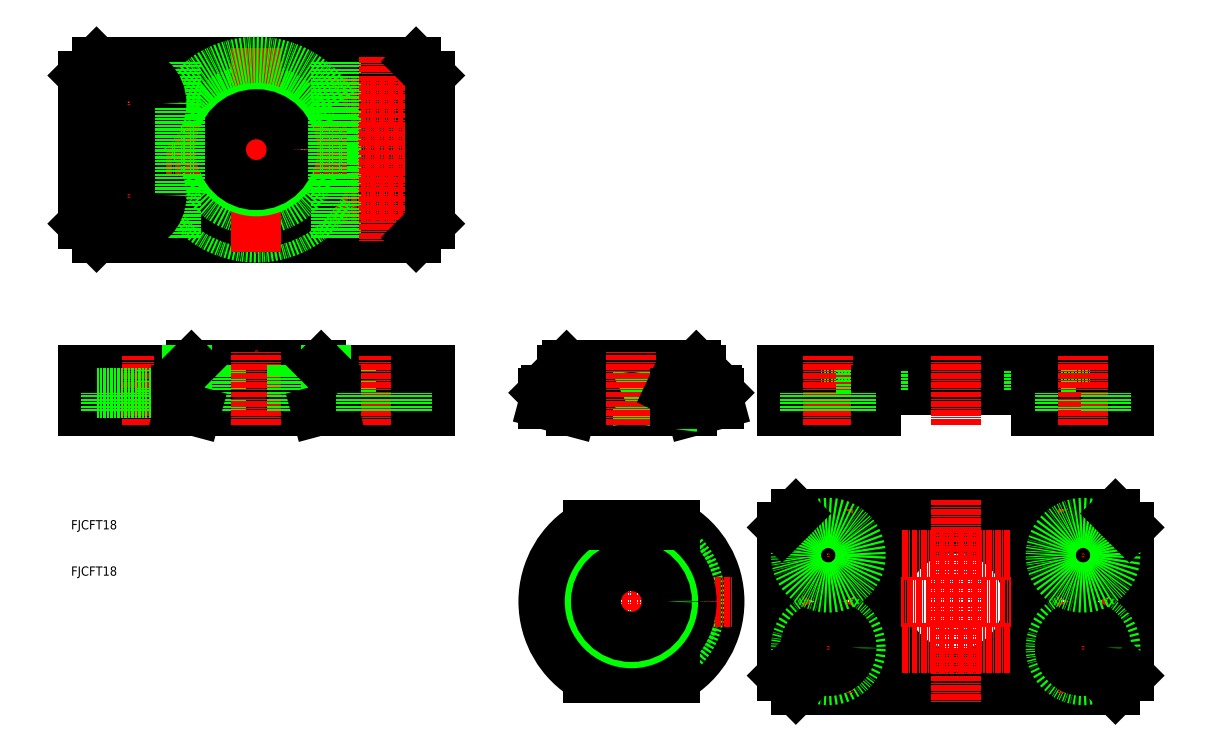
<metadata>
{"format":"dxf","ext":"dxf","renderer":"ezdxf+matplotlib","layout":"modelspace","background":"white","min_lineweight":24,"dpi":150}
</metadata>
<code>
0
SECTION
2
ENTITIES
0
LINE
8
0
10
284
20
175.9
30
0
11
353
21
175.9
31
0
0
LINE
8
0
10
284
20
137.9
30
0
11
353
21
137.9
31
0
0
CIRCLE
8
0
10
318.5
20
156.9
30
0
40
15.75
0
LINE
8
0
10
301.2
20
202.5
30
0
11
335.7
21
202.5
31
0
0
LINE
8
0
10
356
20
207
30
0
11
281
21
207
31
0
0
LINE
8
CENTER
10
278
20
156.9
30
0
11
359
21
156.9
31
0
0
LINE
8
CENTER
10
281
20
146.9
30
0
11
356
21
146.9
31
0
0
LINE
8
CENTER
10
281
20
166.9
30
0
11
356
21
166.9
31
0
0
LINE
8
0
10
188
20
202
30
0
11
202
21
202
31
0
0
LINE
8
0
10
205
20
198
30
0
11
184.7
21
198
31
0
0
LINE
8
0
10
205
20
207
30
0
11
130
21
207
31
0
0
CIRCLE
8
0
10
195
20
244.5
30
0
40
5
0
CIRCLE
8
0
10
195
20
244.5
30
0
40
7
0
CIRCLE
8
0
10
195
20
264.5
30
0
40
7
0
CIRCLE
8
0
10
195
20
264.5
30
0
40
5
0
LINE
8
0
10
133
20
273.5
30
0
11
202
21
273.5
31
0
0
LINE
8
0
10
133
20
235.5
30
0
11
202
21
235.5
31
0
0
LINE
8
CENTER
10
130
20
244.5
30
0
11
205
21
244.5
31
0
0
LINE
8
CENTER
10
130
20
264.5
30
0
11
205
21
264.5
31
0
0
LINE
8
CENTER
10
127
20
254.5
30
0
11
208
21
254.5
31
0
0
TEXT
8
0
10
127.5
20
172.5
30
0
40
2
1
FJCFT18
0
TEXT
8
0
10
127.5
20
162.5
30
0
40
2
1
FJCFT18
0
LINE
8
0
10
150.2
20
198
30
0
11
130
21
198
31
0
0
LINE
8
0
10
133
20
235.5
30
0
11
130
21
238.5
31
0
0
LINE
8
0
10
130
20
270.5
30
0
11
133
21
273.5
31
0
0
LINE
8
0
10
130
20
270.5
30
0
11
130
21
238.5
31
0
0
LINE
8
0
10
130
20
198
30
0
11
130
21
207
31
0
0
ARC
8
0
10
167.5
20
254.5
30
0
40
19
50
209.7
51
330.3
0
CIRCLE
8
0
10
167.5
20
254.5
30
0
40
15.75
0
CIRCLE
8
0
10
167.5
20
254.5
30
0
40
15
0
CIRCLE
8
0
10
167.5
20
254.5
30
0
40
14
0
CIRCLE
8
0
10
167.5
20
254.5
30
0
40
13
0
LINE
8
0
10
184.7
20
273.5
30
0
11
184.7
21
235.5
31
0
0
LINE
8
0
10
150.2
20
273.5
30
0
11
150.2
21
235.5
31
0
0
LINE
8
CENTER
10
167.5
20
232.5
30
0
11
167.5
21
276.5
31
0
0
LINE
8
CENTER
10
195
20
274.5
30
0
11
195
21
234.5
31
0
0
LINE
8
CENTER
10
140
20
274.5
30
0
11
140
21
234.5
31
0
0
LINE
8
CENTER
10
167.5
20
276.5
30
0
11
167.5
21
232.5
31
0
0
CIRCLE
8
0
10
140
20
244.5
30
0
40
5
0
CIRCLE
8
0
10
140
20
244.5
30
0
40
7
0
LINE
8
0
10
150.2
20
202.5
30
0
11
184.7
21
202.5
31
0
0
LINE
8
0
10
184.7
20
202.5
30
0
11
150.2
21
202.5
31
0
0
LINE
8
0
10
151
20
202
30
0
11
184
21
202
31
0
0
LINE
8
0
10
152.5
20
207
30
0
11
182.5
21
207
31
0
0
LINE
8
0
10
153.5
20
208
30
0
11
181.5
21
208
31
0
0
LINE
8
0
10
151
20
199.6
30
0
11
184
21
199.6
31
0
0
LINE
8
0
10
154.5
20
198
30
0
11
180.5
21
198
31
0
0
LINE
8
0
10
147
20
202
30
0
11
147
21
207
31
0
0
LINE
8
0
10
133
20
202
30
0
11
133
21
207
31
0
0
LINE
8
CENTER
10
140
20
195
30
0
11
140
21
210
31
0
0
LINE
8
0
10
133
20
198
30
0
11
133
21
207
31
0
0
LINE
8
0
10
147
20
202
30
0
11
133
21
202
31
0
0
LINE
8
0
10
135
20
198
30
0
11
135
21
202
31
0
0
LINE
8
0
10
145
20
198
30
0
11
145
21
202
31
0
0
LINE
8
0
10
151.7
20
202.5
30
0
11
151.7
21
207
31
0
0
LINE
8
0
10
159.8
20
198
30
0
11
159.8
21
208
31
0
0
LINE
8
0
10
158.5
20
198
30
0
11
158.5
21
208
31
0
0
LINE
8
0
10
152.5
20
202.5
30
0
11
152.5
21
207
31
0
0
LINE
8
0
10
158.5
20
206
30
0
11
158.5
21
208
31
0
0
LINE
8
0
10
159.8
20
206
30
0
11
159.8
21
208
31
0
0
LINE
8
0
10
150.2
20
198
30
0
11
150.2
21
202.5
31
0
0
LINE
8
0
10
151
20
198.9
30
0
11
151
21
202.5
31
0
0
LINE
8
0
10
154.5
20
198
30
0
11
151
21
198.9
31
0
0
LINE
8
0
10
152.5
20
207
30
0
11
153.5
21
208
31
0
0
LINE
8
CENTER
10
167.5
20
195
30
0
11
167.5
21
211
31
0
0
LINE
8
0
10
175.1
20
198
30
0
11
175.1
21
208
31
0
0
LINE
8
0
10
176.5
20
198
30
0
11
176.5
21
208
31
0
0
LINE
8
0
10
175.1
20
206
30
0
11
175.1
21
208
31
0
0
LINE
8
0
10
176.5
20
206
30
0
11
176.5
21
208
31
0
0
LINE
8
0
10
188
20
202
30
0
11
188
21
207
31
0
0
LINE
8
0
10
183.2
20
202.5
30
0
11
183.2
21
207
31
0
0
LINE
8
CENTER
10
195
20
195
30
0
11
195
21
210
31
0
0
LINE
8
0
10
182.5
20
202.5
30
0
11
182.5
21
207
31
0
0
LINE
8
0
10
184.7
20
198
30
0
11
184.7
21
202.5
31
0
0
LINE
8
0
10
184
20
198.9
30
0
11
184
21
202.5
31
0
0
LINE
8
0
10
180.5
20
198
30
0
11
184
21
198.9
31
0
0
LINE
8
0
10
190
20
198
30
0
11
190
21
202
31
0
0
LINE
8
0
10
182.5
20
207
30
0
11
181.5
21
208
31
0
0
CIRCLE
8
0
10
167.5
20
254.5
30
0
40
9
0
LINE
8
CENTER
10
148
20
254.5
30
0
11
187
21
254.5
31
0
0
ARC
8
0
10
167.5
20
254.5
30
0
40
19
50
29.72
51
150.3
0
CIRCLE
8
0
10
167.5
20
254.5
30
0
40
7.65
0
CIRCLE
8
0
10
140
20
264.5
30
0
40
5
0
CIRCLE
8
0
10
140
20
264.5
30
0
40
7
0
LINE
8
0
10
151
20
245
30
0
11
151
21
263.9
31
0
0
LINE
8
0
10
184
20
245
30
0
11
184
21
263.9
31
0
0
ARC
8
0
10
248.5
20
156.9
30
0
40
19
50
299.7
51
60.28
0
CIRCLE
8
0
10
248.5
20
156.9
30
0
40
14
0
CIRCLE
8
0
10
248.5
20
156.9
30
0
40
15
0
LINE
8
CENTER
10
226.5
20
156.9
30
0
11
270.5
21
156.9
31
0
0
CIRCLE
8
0
10
248.5
20
156.9
30
0
40
13
0
ARC
8
0
10
248.5
20
156.9
30
0
40
19
50
119.7
51
240.3
0
LINE
8
CENTER
10
248.5
20
176.4
30
0
11
248.5
21
137.4
31
0
0
LINE
8
0
10
239.1
20
140.4
30
0
11
257.9
21
140.4
31
0
0
CIRCLE
8
0
10
248.5
20
156.9
30
0
40
9
0
CIRCLE
8
0
10
248.5
20
156.9
30
0
40
7.65
0
LINE
8
0
10
239.1
20
173.4
30
0
11
257.9
21
173.4
31
0
0
LINE
8
0
10
281
20
172.9
30
0
11
281
21
140.9
31
0
0
LINE
8
0
10
301.2
20
175.9
30
0
11
301.2
21
137.9
31
0
0
CIRCLE
8
0
10
291
20
146.9
30
0
40
7
0
LINE
8
CENTER
10
318.5
20
178.9
30
0
11
318.5
21
134.9
31
0
0
LINE
8
CENTER
10
291
20
176.9
30
0
11
291
21
136.9
31
0
0
CIRCLE
8
0
10
291
20
146.9
30
0
40
5
0
LINE
8
0
10
284
20
137.9
30
0
11
281
21
140.9
31
0
0
CIRCLE
8
0
10
291
20
166.9
30
0
40
5
0
CIRCLE
8
0
10
291
20
166.9
30
0
40
7
0
LINE
8
0
10
281
20
172.9
30
0
11
284
21
175.9
31
0
0
LINE
8
0
10
233.5
20
202.7
30
0
11
263.5
21
202.7
31
0
0
LINE
8
0
10
263.7
20
202.5
30
0
11
233.3
21
202.5
31
0
0
LINE
8
0
10
267.5
20
202
30
0
11
257.9
21
202
31
0
0
LINE
8
0
10
262.5
20
208
30
0
11
234.5
21
208
31
0
0
LINE
8
0
10
263.5
20
207
30
0
11
233.5
21
207
31
0
0
LINE
8
0
10
267.5
20
199.6
30
0
11
257.9
21
199.6
31
0
0
LINE
8
0
10
261.5
20
198
30
0
11
267.5
21
199.6
31
0
0
LINE
8
0
10
205
20
270.5
30
0
11
205
21
238.5
31
0
0
LINE
8
0
10
202
20
202
30
0
11
202
21
207
31
0
0
LINE
8
0
10
202
20
198
30
0
11
202
21
207
31
0
0
LINE
8
0
10
205
20
198
30
0
11
205
21
207
31
0
0
LINE
8
0
10
200
20
198
30
0
11
200
21
202
31
0
0
LINE
8
0
10
202
20
235.5
30
0
11
205
21
238.5
31
0
0
ARC
8
0
10
248.5
20
265.5
30
0
40
66.58
50
261.9
51
278.1
0
LINE
8
0
10
261.5
20
198
30
0
11
235.5
21
198
31
0
0
LINE
8
0
10
257.9
20
199.6
30
0
11
239.1
21
202
31
0
0
LINE
8
0
10
239.1
20
199.6
30
0
11
257.9
21
202
31
0
0
LINE
8
0
10
233.5
20
202.7
30
0
11
233.5
21
207
31
0
0
LINE
8
0
10
240.8
20
199.3
30
0
11
240.8
21
208
31
0
0
LINE
8
0
10
239.5
20
199.5
30
0
11
239.5
21
208
31
0
0
LINE
8
0
10
239.1
20
202
30
0
11
229.5
21
202
31
0
0
LINE
8
0
10
239.1
20
199.6
30
0
11
229.5
21
199.6
31
0
0
LINE
8
0
10
229.5
20
199.6
30
0
11
229.5
21
202
31
0
0
LINE
8
0
10
235.5
20
198
30
0
11
229.5
21
199.6
31
0
0
LINE
8
0
10
233.3
20
202.5
30
0
11
230
21
202.5
31
0
0
LINE
8
0
10
229.5
20
202
30
0
11
230
21
202.5
31
0
0
ARC
8
0
10
233.3
20
202.7
30
0
40
0.2
50
270
51
0
0
LINE
8
0
10
239.1
20
202
30
0
11
239.1
21
199.6
31
0
0
LINE
8
0
10
239.1
20
202
30
0
11
240.1
21
202.5
31
0
0
LINE
8
0
10
233.5
20
207
30
0
11
234.5
21
208
31
0
0
LINE
8
0
10
256.1
20
199.3
30
0
11
256.1
21
208
31
0
0
LINE
8
0
10
257.5
20
199.5
30
0
11
257.5
21
208
31
0
0
LINE
8
CENTER
10
248.5
20
195
30
0
11
248.5
21
211
31
0
0
LINE
8
0
10
257.9
20
202
30
0
11
257.9
21
199.6
31
0
0
LINE
8
0
10
257.9
20
202
30
0
11
256.9
21
202.5
31
0
0
LINE
8
0
10
205
20
270.5
30
0
11
202
21
273.5
31
0
0
LINE
8
0
10
298
20
202
30
0
11
284
21
202
31
0
0
LINE
8
0
10
301.2
20
198
30
0
11
281
21
198
31
0
0
LINE
8
0
10
263.5
20
202.7
30
0
11
263.5
21
207
31
0
0
LINE
8
0
10
267.5
20
199.6
30
0
11
267.5
21
202
31
0
0
LINE
8
0
10
267
20
202.5
30
0
11
263.7
21
202.5
31
0
0
ARC
8
0
10
263.7
20
202.7
30
0
40
0.2
50
180
51
270
0
LINE
8
0
10
267.5
20
202
30
0
11
267
21
202.5
31
0
0
LINE
8
0
10
263.5
20
207
30
0
11
262.5
21
208
31
0
0
LINE
8
0
10
284
20
202
30
0
11
284
21
207
31
0
0
LINE
8
0
10
281
20
198
30
0
11
281
21
207
31
0
0
LINE
8
0
10
284
20
198
30
0
11
284
21
207
31
0
0
LINE
8
CENTER
10
291
20
195
30
0
11
291
21
210
31
0
0
LINE
8
0
10
286
20
198
30
0
11
286
21
202
31
0
0
LINE
8
0
10
298
20
202
30
0
11
298
21
207
31
0
0
LINE
8
0
10
302.7
20
202.5
30
0
11
302.7
21
207
31
0
0
LINE
8
0
10
301.2
20
198
30
0
11
301.2
21
202.5
31
0
0
LINE
8
0
10
296
20
198
30
0
11
296
21
202
31
0
0
LINE
8
CENTER
10
318.5
20
195
30
0
11
318.5
21
210
31
0
0
LINE
8
0
10
356
20
172.9
30
0
11
356
21
140.9
31
0
0
LINE
8
0
10
335.7
20
175.9
30
0
11
335.7
21
137.9
31
0
0
CIRCLE
8
0
10
346
20
146.9
30
0
40
7
0
LINE
8
CENTER
10
346
20
176.9
30
0
11
346
21
136.9
31
0
0
CIRCLE
8
0
10
346
20
146.9
30
0
40
5
0
LINE
8
0
10
353
20
137.9
30
0
11
356
21
140.9
31
0
0
CIRCLE
8
0
10
346
20
166.9
30
0
40
5
0
CIRCLE
8
0
10
346
20
166.9
30
0
40
7
0
LINE
8
0
10
356
20
172.9
30
0
11
353
21
175.9
31
0
0
LINE
8
0
10
339
20
202
30
0
11
353
21
202
31
0
0
LINE
8
0
10
356
20
198
30
0
11
335.7
21
198
31
0
0
LINE
8
0
10
339
20
202
30
0
11
339
21
207
31
0
0
LINE
8
0
10
334.2
20
202.5
30
0
11
334.2
21
207
31
0
0
LINE
8
0
10
335.7
20
198
30
0
11
335.7
21
202.5
31
0
0
LINE
8
0
10
341
20
198
30
0
11
341
21
202
31
0
0
LINE
8
0
10
353
20
202
30
0
11
353
21
207
31
0
0
LINE
8
0
10
356
20
198
30
0
11
356
21
207
31
0
0
LINE
8
0
10
353
20
198
30
0
11
353
21
207
31
0
0
LINE
8
CENTER
10
346
20
195
30
0
11
346
21
210
31
0
0
LINE
8
0
10
351
20
198
30
0
11
351
21
202
31
0
0
ENDSEC
0
EOF

</code>
